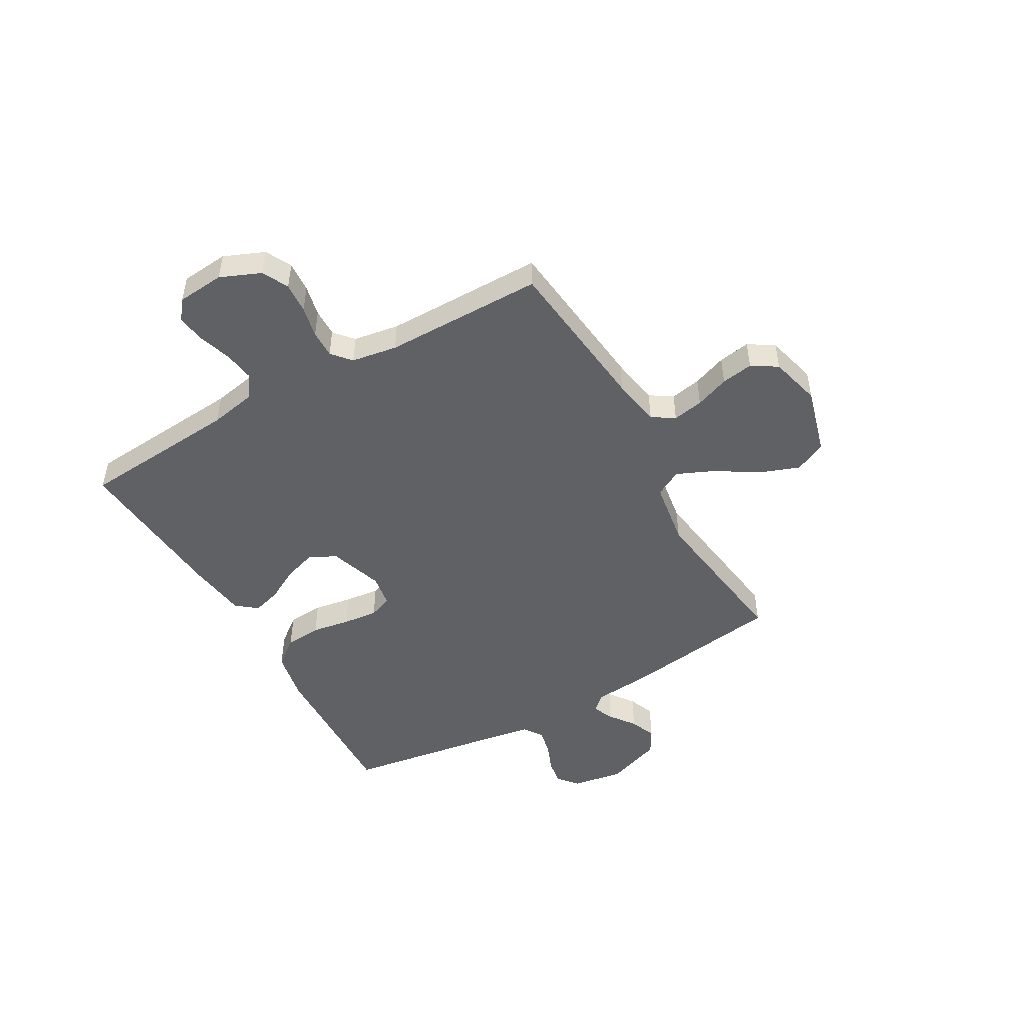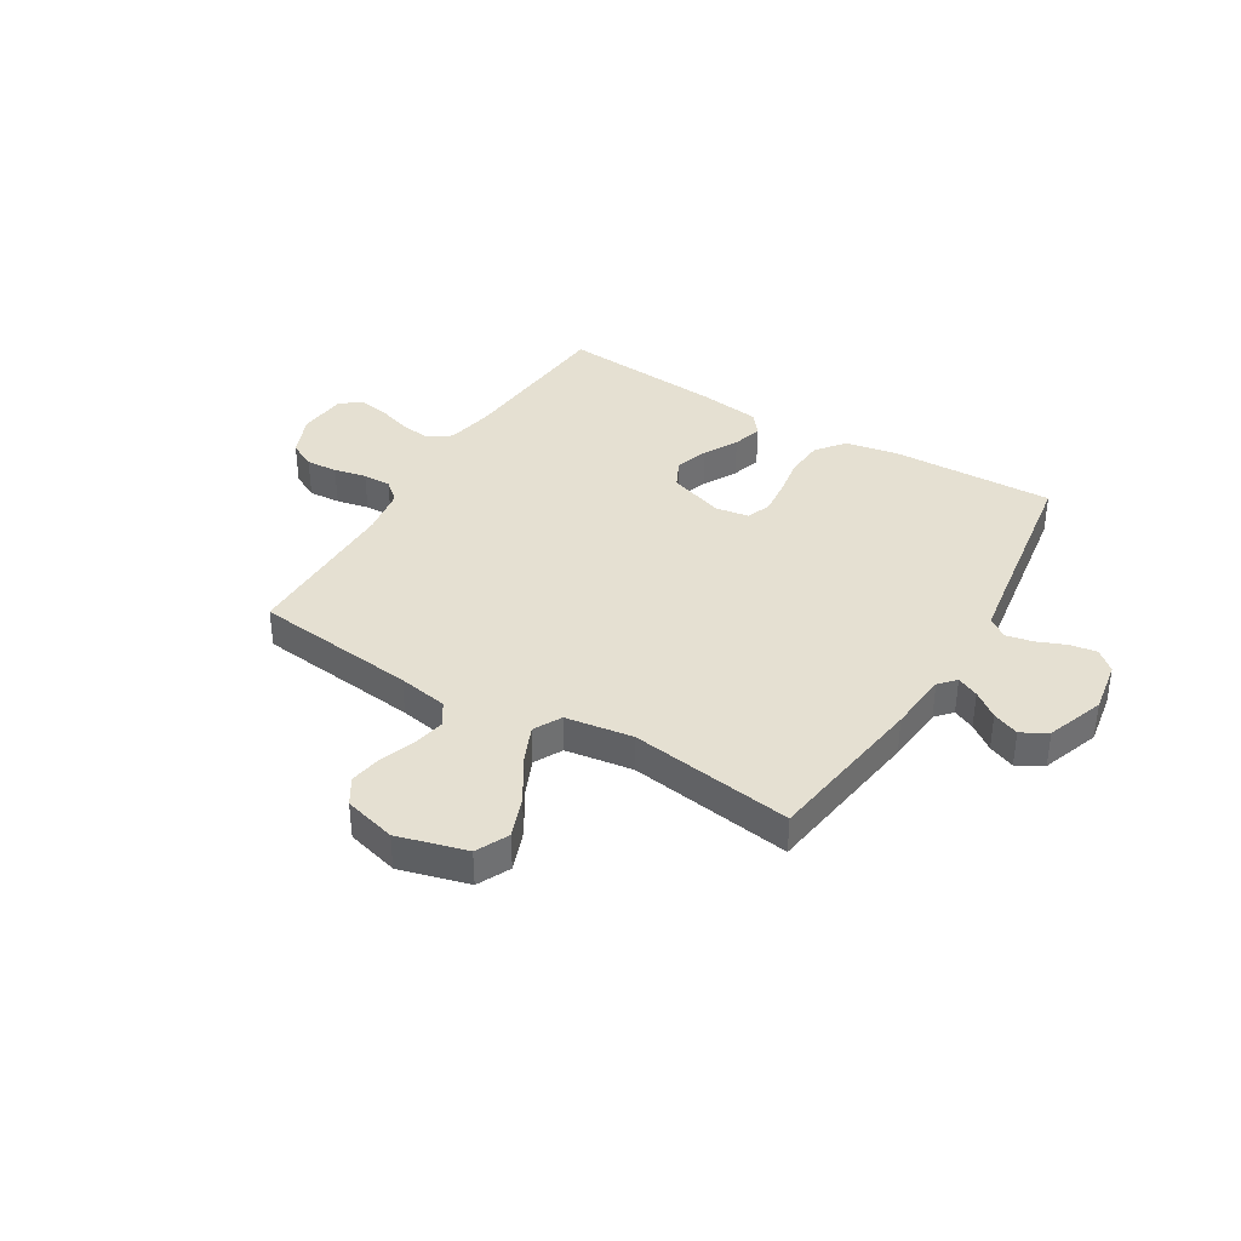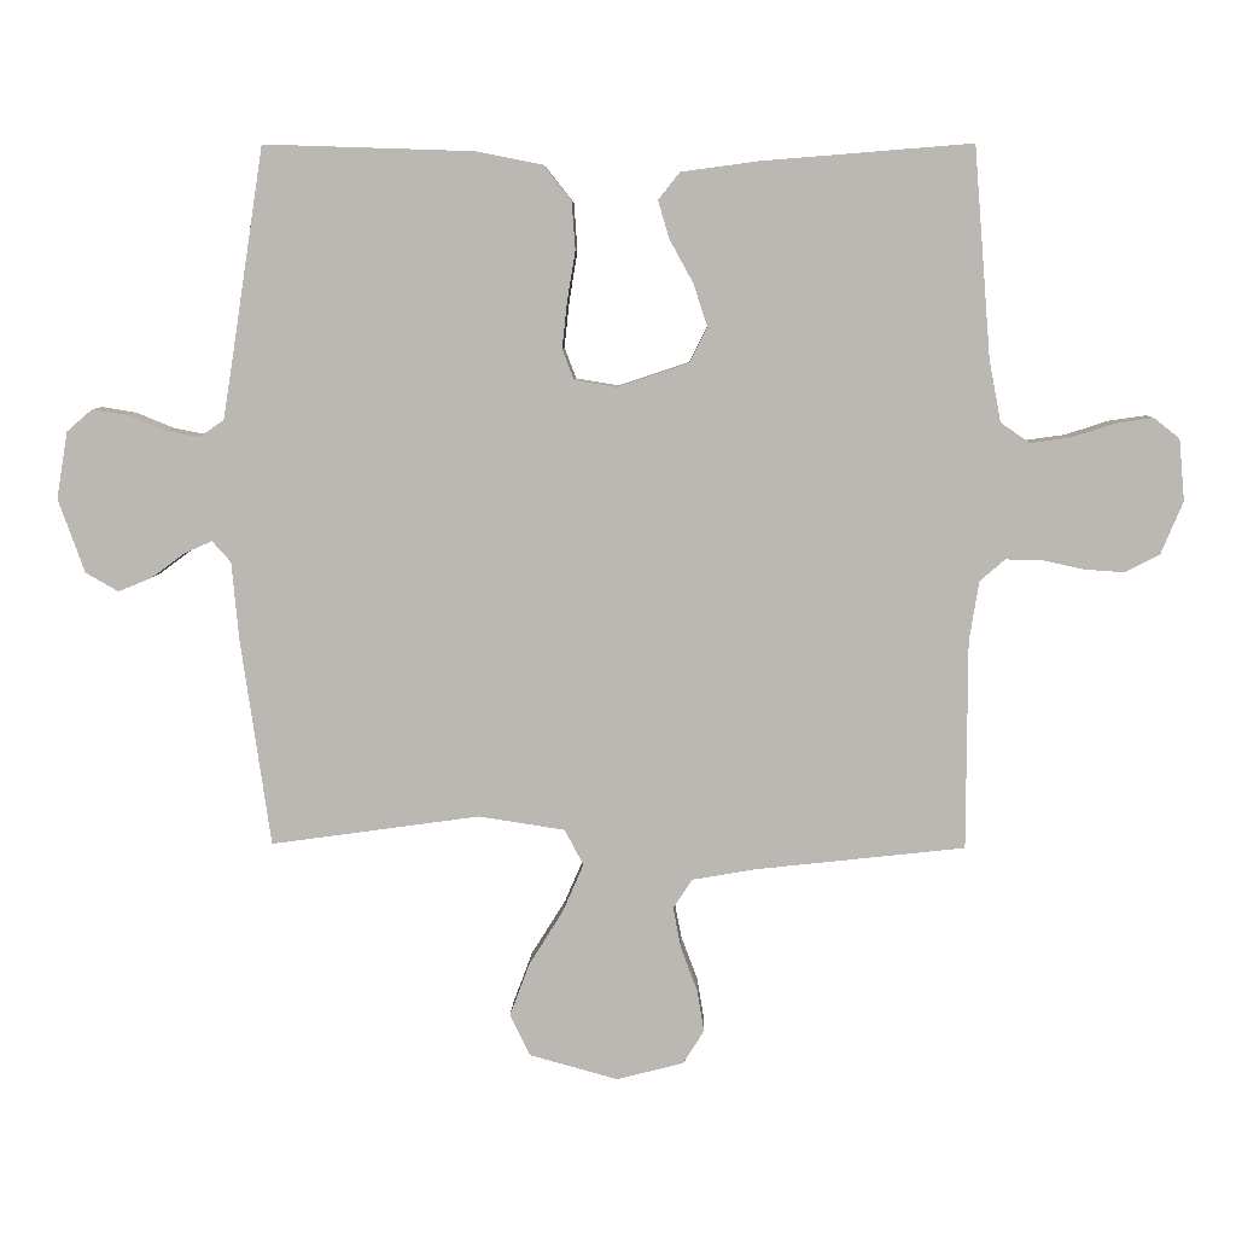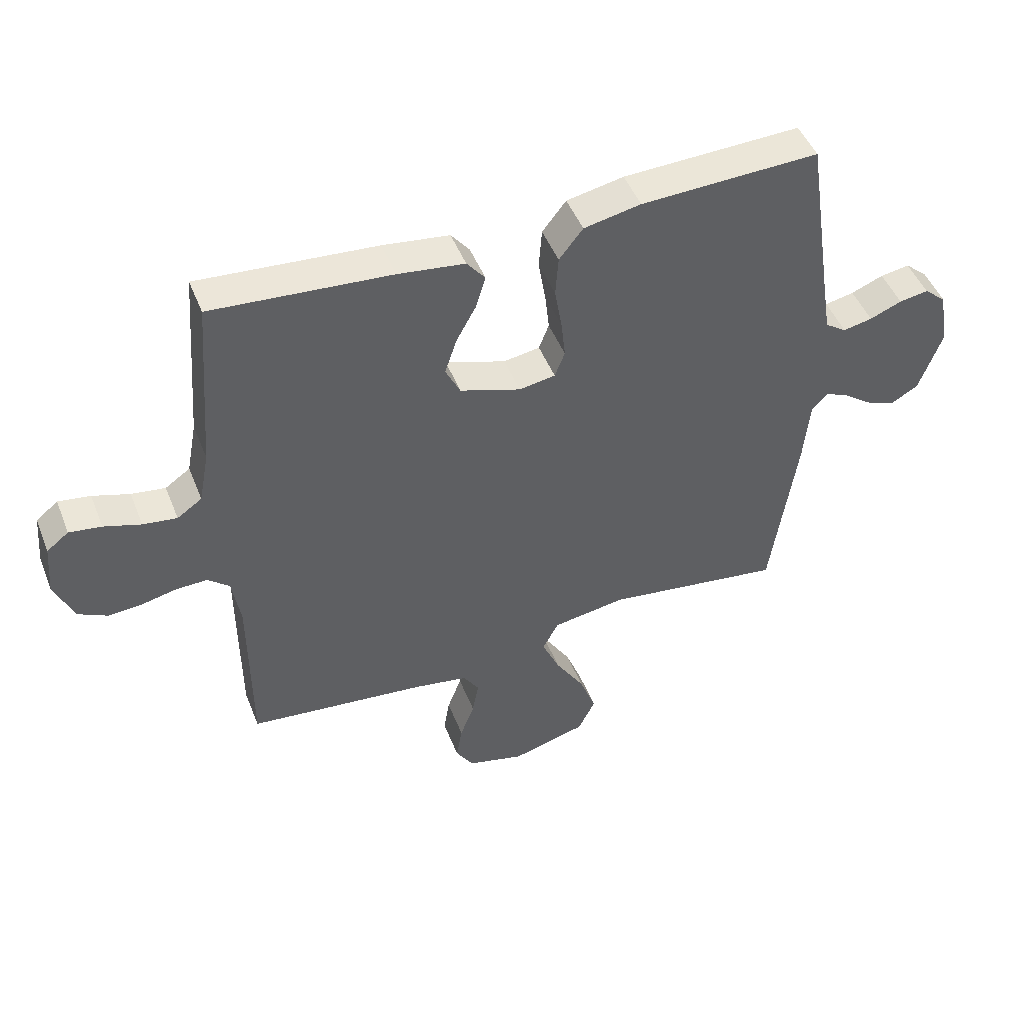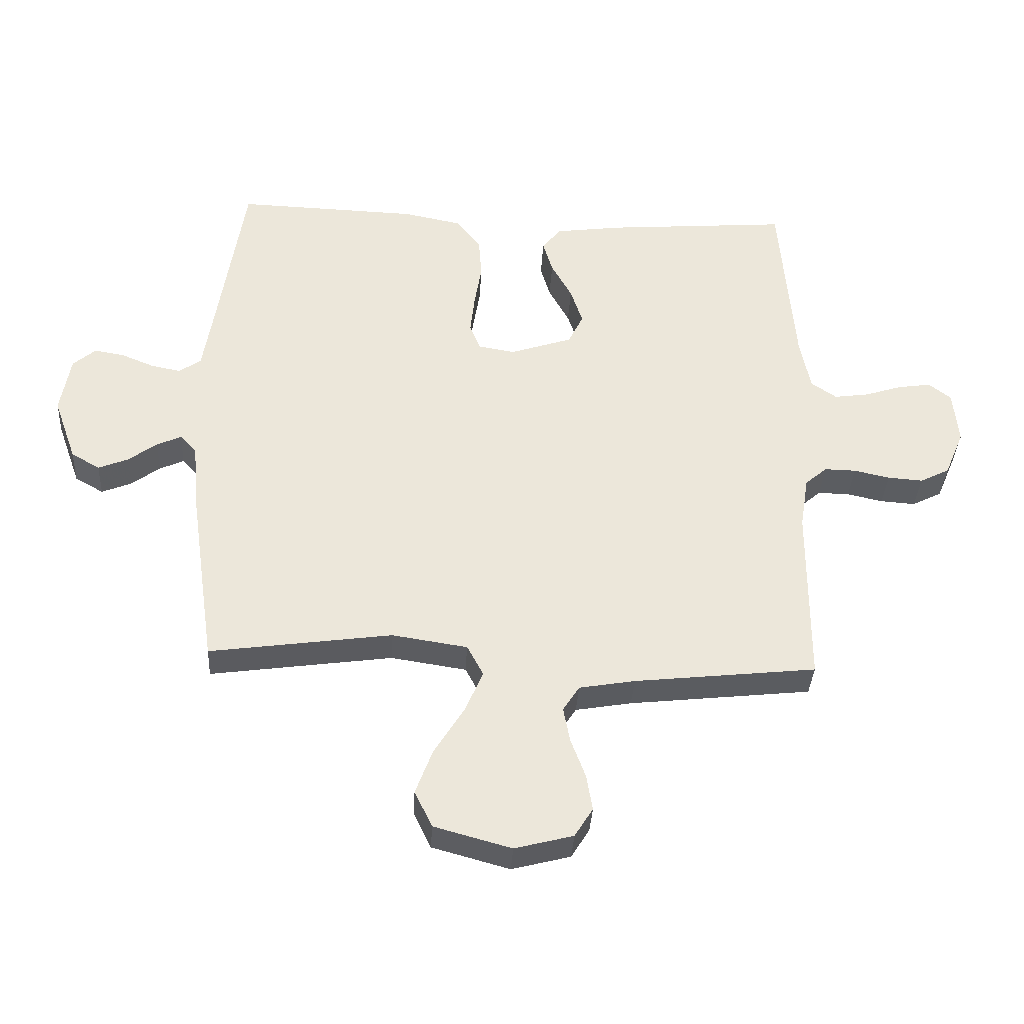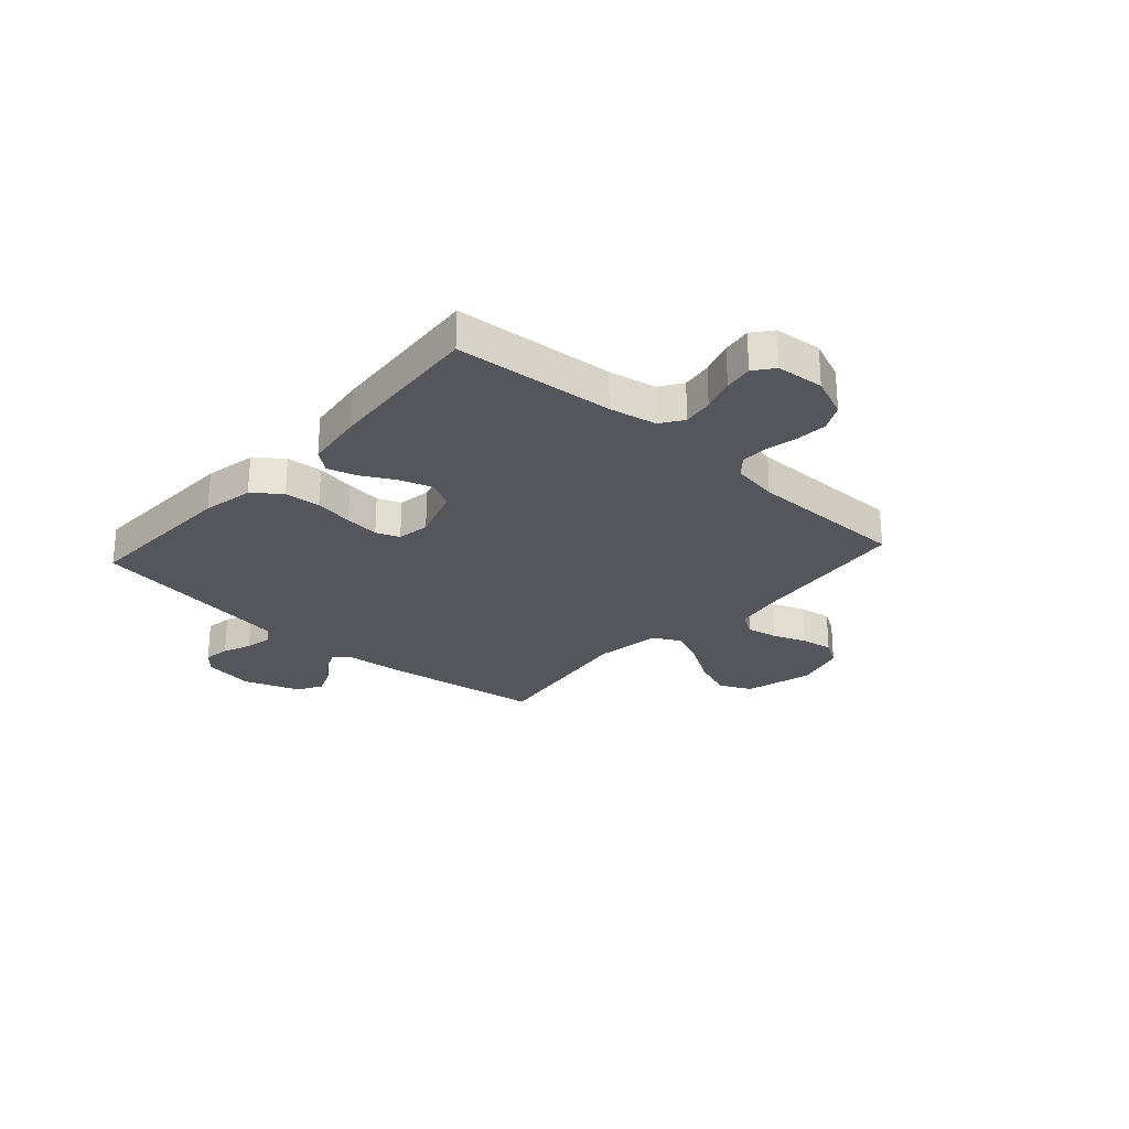
<metadata>
{"format":"obj","ext":"obj","renderer":"f3d","projection":"perspective","resolution":1024,"background":"white","views":[{"elev":-48.8,"azim":119.6,"up":"+Y"},{"elev":37.8,"azim":-148.8,"up":"+Y"},{"elev":6.9,"azim":1.7,"up":"+Z"},{"elev":47.9,"azim":158.8,"up":"+Z"},{"elev":-36.0,"azim":-3.2,"up":"+Z"},{"elev":-26.2,"azim":48.1,"up":"+Y"}]}
</metadata>
<code>
v 0.5 0.07 -0.5
v 0.2 0.07 -0.533
v 0.108 0.07 -0.549
v 0.081 0.07 -0.591
v 0.092 0.07 -0.649
v 0.116 0.07 -0.713
v 0.126 0.07 -0.773
v 0.096 0.07 -0.821
v 0 0.07 -0.846
v -0.127 0.07 -0.811
v -0.156 0.07 -0.751
v -0.128 0.07 -0.676
v -0.079 0.07 -0.597
v -0.049 0.07 -0.528
v -0.076 0.07 -0.477
v -0.2 0.07 -0.458
v -0.5 0.07 -0.5
v -0.543 0.07 -0.2
v -0.553 0.07 -0.09
v -0.58 0.07 -0.06
v -0.62 0.07 -0.078
v -0.667 0.07 -0.113
v -0.716 0.07 -0.133
v -0.763 0.07 -0.106
v -0.801 0.07 0
v -0.785 0.07 0.096
v -0.748 0.07 0.128
v -0.699 0.07 0.12
v -0.645 0.07 0.098
v -0.596 0.07 0.088
v -0.56 0.07 0.113
v -0.546 0.07 0.2
v -0.5 0.07 0.5
v -0.2 0.07 0.49
v -0.104 0.07 0.471
v -0.064 0.07 0.42
v -0.059 0.07 0.352
v -0.071 0.07 0.279
v -0.078 0.07 0.214
v -0.061 0.07 0.17
v 0 0.07 0.16
v 0.102 0.07 0.194
v 0.127 0.07 0.245
v 0.107 0.07 0.306
v 0.073 0.07 0.368
v 0.057 0.07 0.422
v 0.088 0.07 0.461
v 0.2 0.07 0.476
v 0.5 0.07 0.5
v 0.524 0.07 0.2
v 0.541 0.07 0.111
v 0.583 0.07 0.082
v 0.64 0.07 0.09
v 0.702 0.07 0.11
v 0.756 0.07 0.118
v 0.793 0.07 0.089
v 0.801 0.07 0
v 0.769 0.07 -0.076
v 0.72 0.07 -0.101
v 0.662 0.07 -0.097
v 0.603 0.07 -0.084
v 0.551 0.07 -0.083
v 0.515 0.07 -0.114
v 0.501 0.07 -0.2
v 0.5 0 -0.5
v 0.2 0 -0.533
v 0.108 0 -0.549
v 0.081 0 -0.591
v 0.092 0 -0.649
v 0.116 0 -0.713
v 0.126 0 -0.773
v 0.096 0 -0.821
v 0 0 -0.846
v -0.127 0 -0.811
v -0.156 0 -0.751
v -0.128 0 -0.676
v -0.079 0 -0.597
v -0.049 0 -0.528
v -0.076 0 -0.477
v -0.2 0 -0.458
v -0.5 0 -0.5
v -0.543 0 -0.2
v -0.553 0 -0.09
v -0.58 0 -0.06
v -0.62 0 -0.078
v -0.667 0 -0.113
v -0.716 0 -0.133
v -0.763 0 -0.106
v -0.801 0 0
v -0.785 0 0.096
v -0.748 0 0.128
v -0.699 0 0.12
v -0.645 0 0.098
v -0.596 0 0.088
v -0.56 0 0.113
v -0.546 0 0.2
v -0.5 0 0.5
v -0.2 0 0.49
v -0.104 0 0.471
v -0.064 0 0.42
v -0.059 0 0.352
v -0.071 0 0.279
v -0.078 0 0.214
v -0.061 0 0.17
v 0 0 0.16
v 0.102 0 0.194
v 0.127 0 0.245
v 0.107 0 0.306
v 0.073 0 0.368
v 0.057 0 0.422
v 0.088 0 0.461
v 0.2 0 0.476
v 0.5 0 0.5
v 0.524 0 0.2
v 0.541 0 0.111
v 0.583 0 0.082
v 0.64 0 0.09
v 0.702 0 0.11
v 0.756 0 0.118
v 0.793 0 0.089
v 0.801 0 0
v 0.769 0 -0.076
v 0.72 0 -0.101
v 0.662 0 -0.097
v 0.603 0 -0.084
v 0.551 0 -0.083
v 0.515 0 -0.114
v 0.501 0 -0.2
f 58 59 60 61
f 58 61 62
f 57 58 62
f 56 57 62
f 53 54 55 56
f 52 53 56 62
f 51 52 62 63
f 47 48 49 50
f 44 45 46 47
f 43 44 47 50
f 42 43 50 51
f 35 36 37 38
f 35 38 39
f 32 33 34 35
f 31 32 35 39
f 30 31 39 40
f 26 27 28 29
f 26 29 30
f 25 26 30
f 21 22 23 24
f 20 21 24 25
f 16 17 18 19
f 15 16 19 20
f 10 11 12 13
f 10 13 14
f 9 10 14
f 8 9 14
f 5 6 7 8
f 4 5 8 14
f 3 4 14 15
f 64 1 2
f 41 42 51 63
f 20 25 30 40
f 40 41 63 64
f 15 20 40 64
f 2 3 15 64
f 125 124 123 122
f 126 125 122
f 126 122 121
f 126 121 120
f 120 119 118 117
f 126 120 117 116
f 127 126 116 115
f 114 113 112 111
f 111 110 109 108
f 114 111 108 107
f 115 114 107 106
f 102 101 100 99
f 103 102 99
f 99 98 97 96
f 103 99 96 95
f 104 103 95 94
f 93 92 91 90
f 94 93 90
f 94 90 89
f 88 87 86 85
f 89 88 85 84
f 83 82 81 80
f 84 83 80 79
f 77 76 75 74
f 78 77 74
f 78 74 73
f 78 73 72
f 72 71 70 69
f 78 72 69 68
f 79 78 68 67
f 66 65 128
f 127 115 106 105
f 104 94 89 84
f 128 127 105 104
f 128 104 84 79
f 128 79 67 66
f 1 65 66 2
f 2 66 67 3
f 3 67 68 4
f 4 68 69 5
f 5 69 70 6
f 6 70 71 7
f 7 71 72 8
f 8 72 73 9
f 9 73 74 10
f 10 74 75 11
f 11 75 76 12
f 12 76 77 13
f 13 77 78 14
f 14 78 79 15
f 15 79 80 16
f 16 80 81 17
f 17 81 82 18
f 18 82 83 19
f 19 83 84 20
f 20 84 85 21
f 21 85 86 22
f 22 86 87 23
f 23 87 88 24
f 24 88 89 25
f 25 89 90 26
f 26 90 91 27
f 27 91 92 28
f 28 92 93 29
f 29 93 94 30
f 30 94 95 31
f 31 95 96 32
f 32 96 97 33
f 33 97 98 34
f 34 98 99 35
f 35 99 100 36
f 36 100 101 37
f 37 101 102 38
f 38 102 103 39
f 39 103 104 40
f 40 104 105 41
f 41 105 106 42
f 42 106 107 43
f 43 107 108 44
f 44 108 109 45
f 45 109 110 46
f 46 110 111 47
f 47 111 112 48
f 48 112 113 49
f 49 113 114 50
f 50 114 115 51
f 51 115 116 52
f 52 116 117 53
f 53 117 118 54
f 54 118 119 55
f 55 119 120 56
f 56 120 121 57
f 57 121 122 58
f 58 122 123 59
f 59 123 124 60
f 60 124 125 61
f 61 125 126 62
f 62 126 127 63
f 63 127 128 64
f 64 128 65 1

</code>
